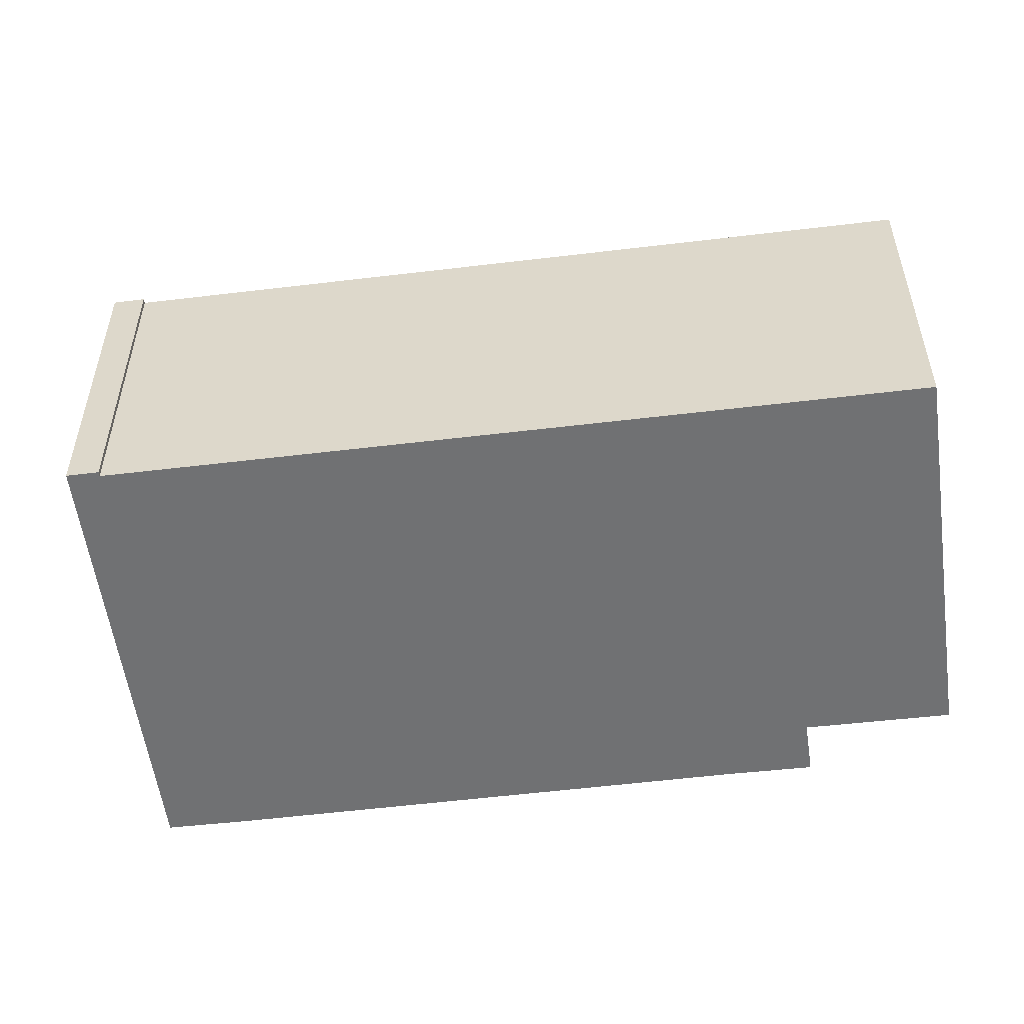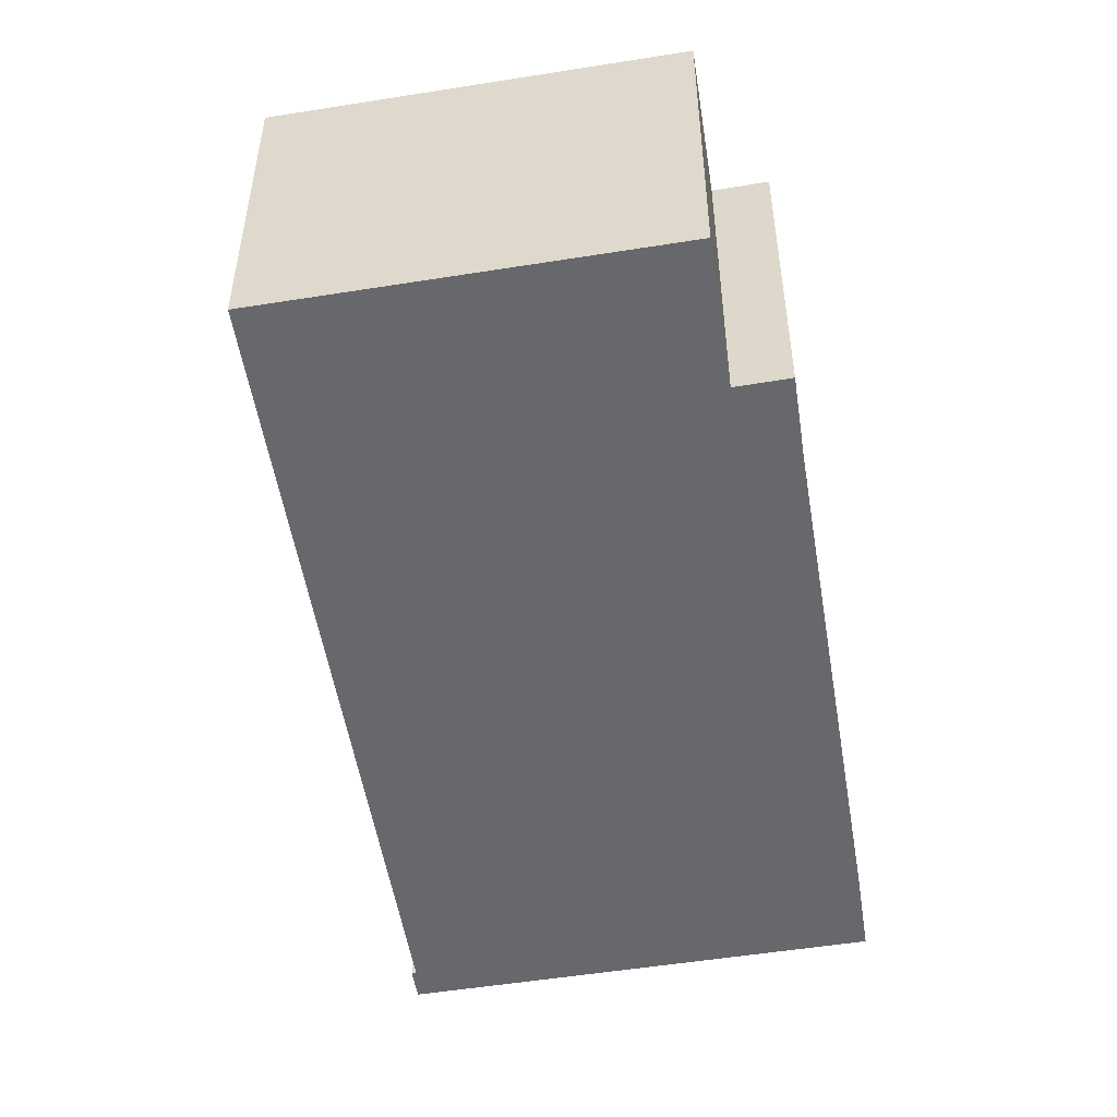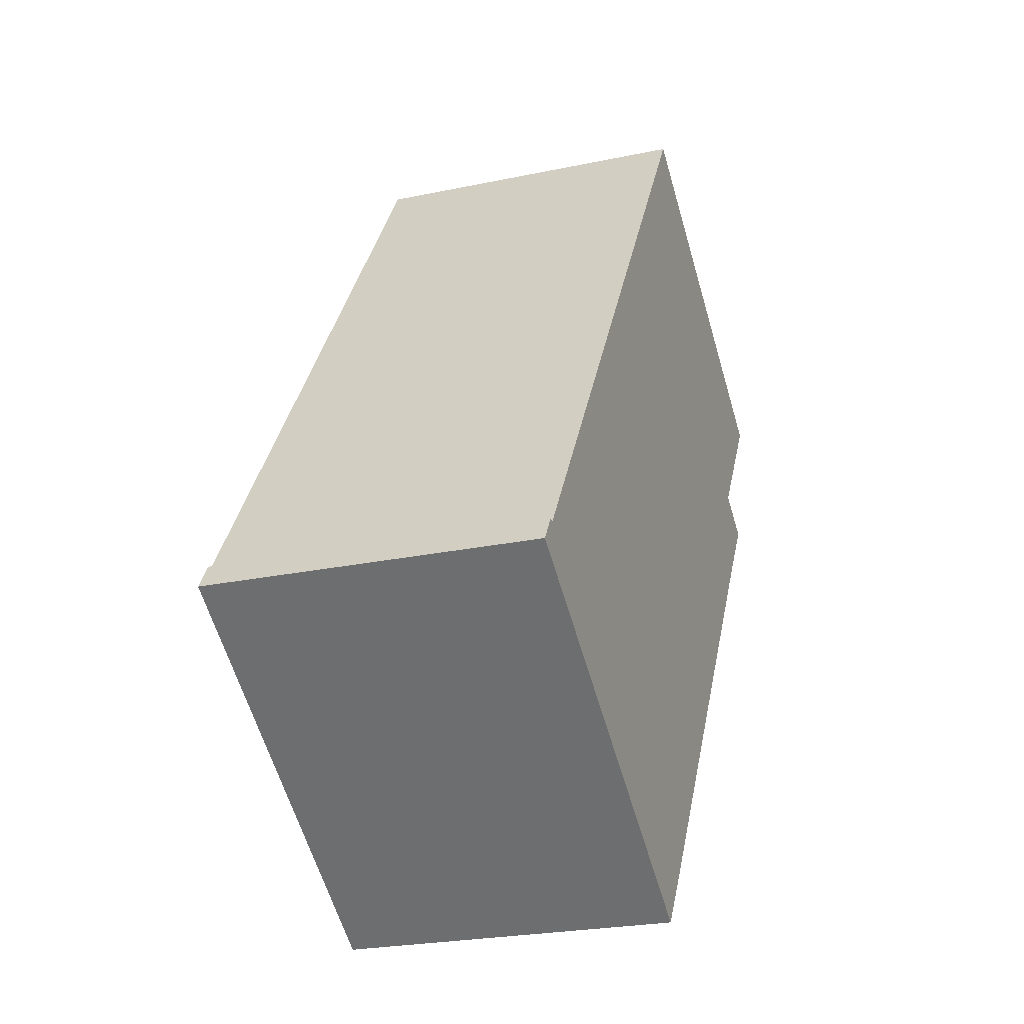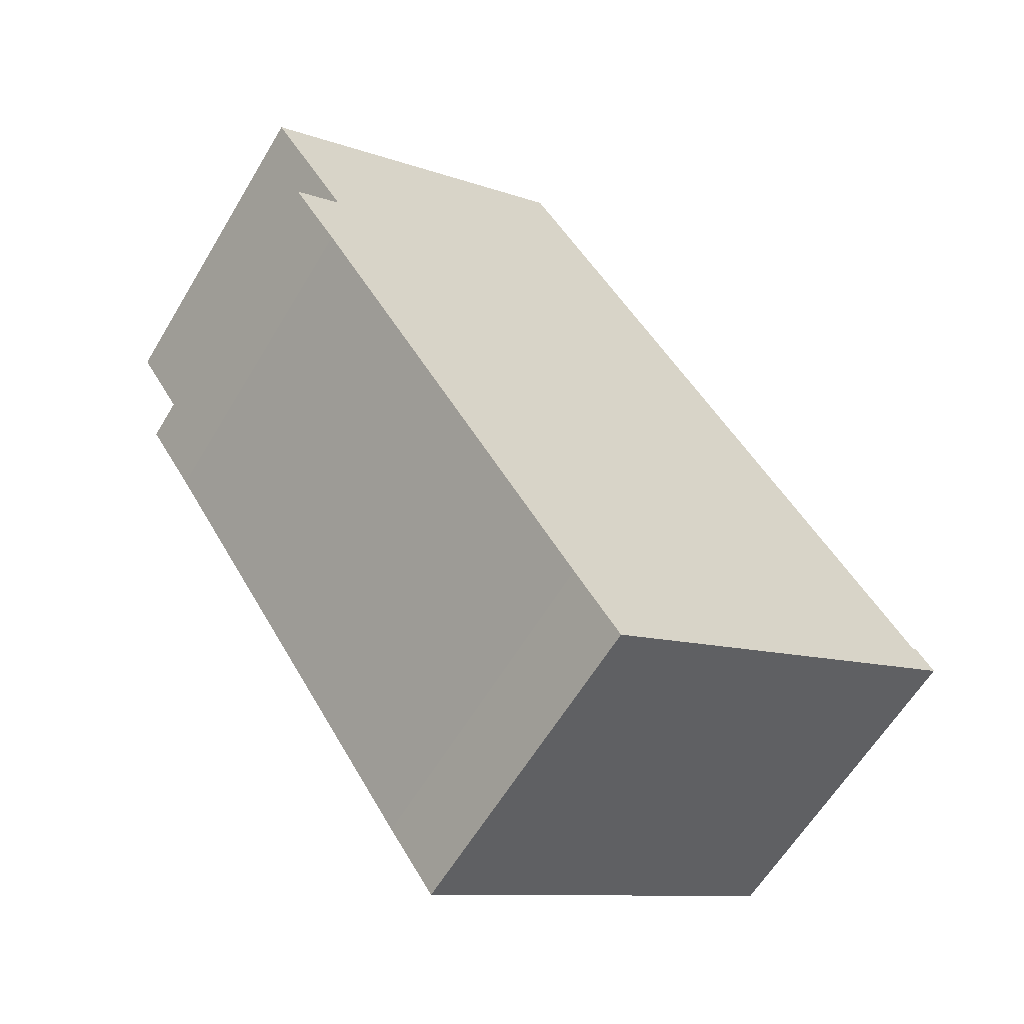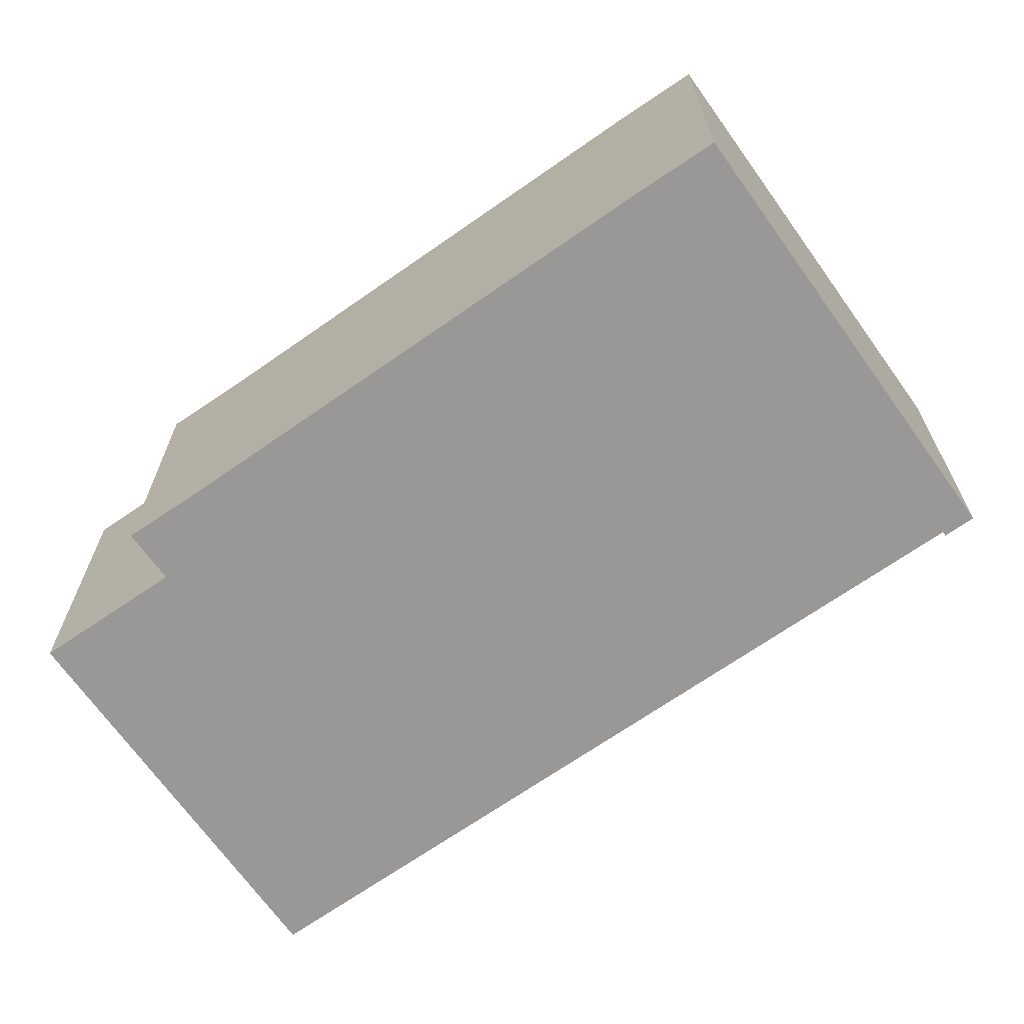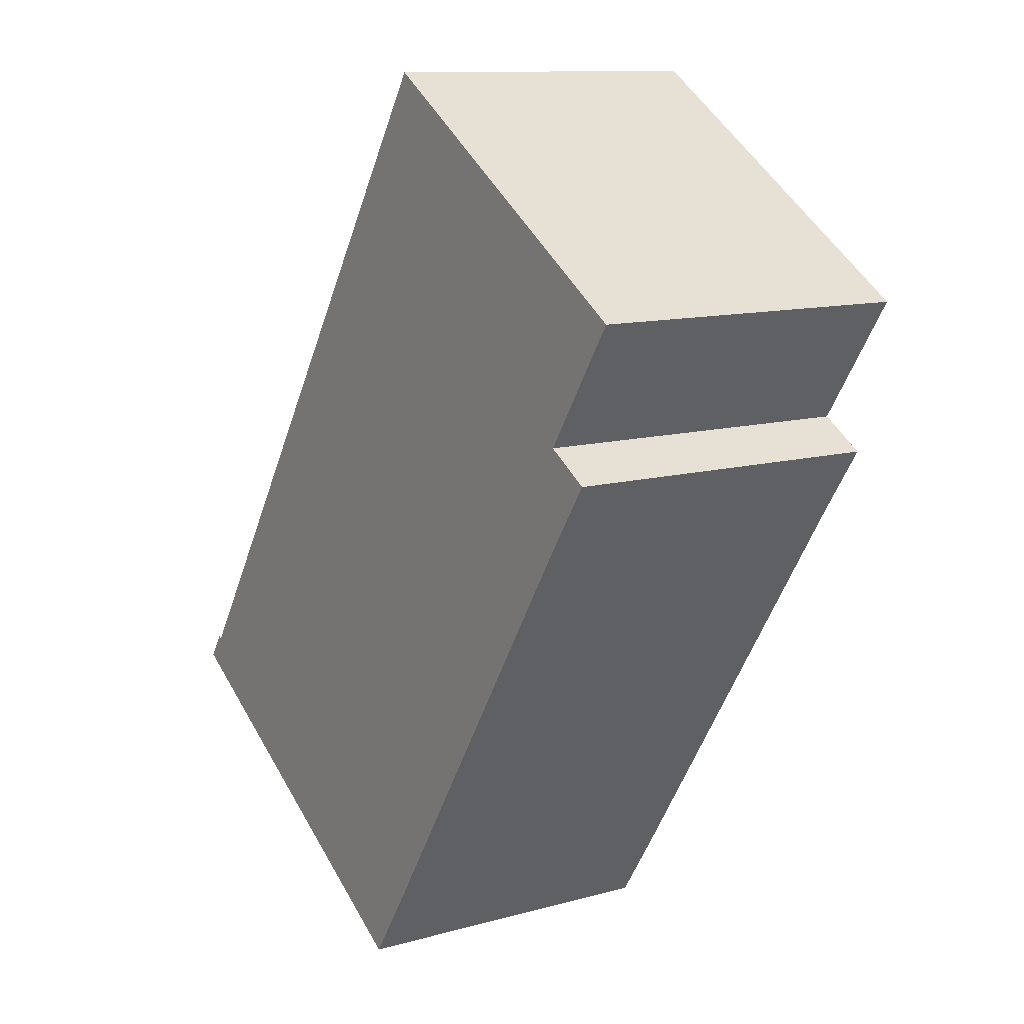
<metadata>
{"format":"obj","ext":"obj","renderer":"f3d","projection":"perspective","resolution":1024,"background":"white","views":[{"elev":-55.2,"azim":-49.7,"up":"+Y"},{"elev":-52.4,"azim":42.3,"up":"+Y"},{"elev":-24.8,"azim":-71.0,"up":"+Z"},{"elev":-61.0,"azim":149.2,"up":"+Z"},{"elev":-68.7,"azim":158.0,"up":"+Y"},{"elev":11.5,"azim":56.1,"up":"+Z"}]}
</metadata>
<code>
v  7.3 3.42 2.639
v  7.3 3.42 3.64
v  7.774 3.42 3.344
v  4.422 3.42 -1.807
v  4.672 3.42 7.094
v  8.13 3.42 4.89
v  3.948 3.42 -2.517
v  0.215 3.42 0.249
v  0 3.42 2.094e-16
v  0.176 3.42 0.274
v  8.13 -2.994e-16 4.89
v  7.3 -2.229e-16 3.64
v  7.774 -2.048e-16 3.344
v  7.3 -1.616e-16 2.639
v  4.422 1.106e-16 -1.807
v  3.948 1.541e-16 -2.517
v  0.176 -1.678e-17 0.274
v  0.215 -1.525e-17 0.249
v  4.672 -4.344e-16 7.094
v  0 0 0
g defaultobject
f 1 2 3
f 2 1 4
f 2 5 6
f 5 2 4
f 5 4 7
f 5 7 8
f 8 7 9
f 8 9 10
f 11 2 6
f 2 11 12
f 13 1 3
f 1 13 14
f 14 4 1
f 4 14 15
f 4 15 7
f 7 15 16
f 12 3 2
f 3 12 13
f 17 8 10
f 8 17 18
f 19 6 5
f 6 19 11
f 16 9 7
f 9 16 20
f 20 10 9
f 10 20 17
f 18 5 8
f 5 18 19
f 15 20 16
f 20 15 14
f 20 14 18
f 18 14 19
f 19 14 12
f 12 14 13
f 19 12 11
f 17 20 18

</code>
